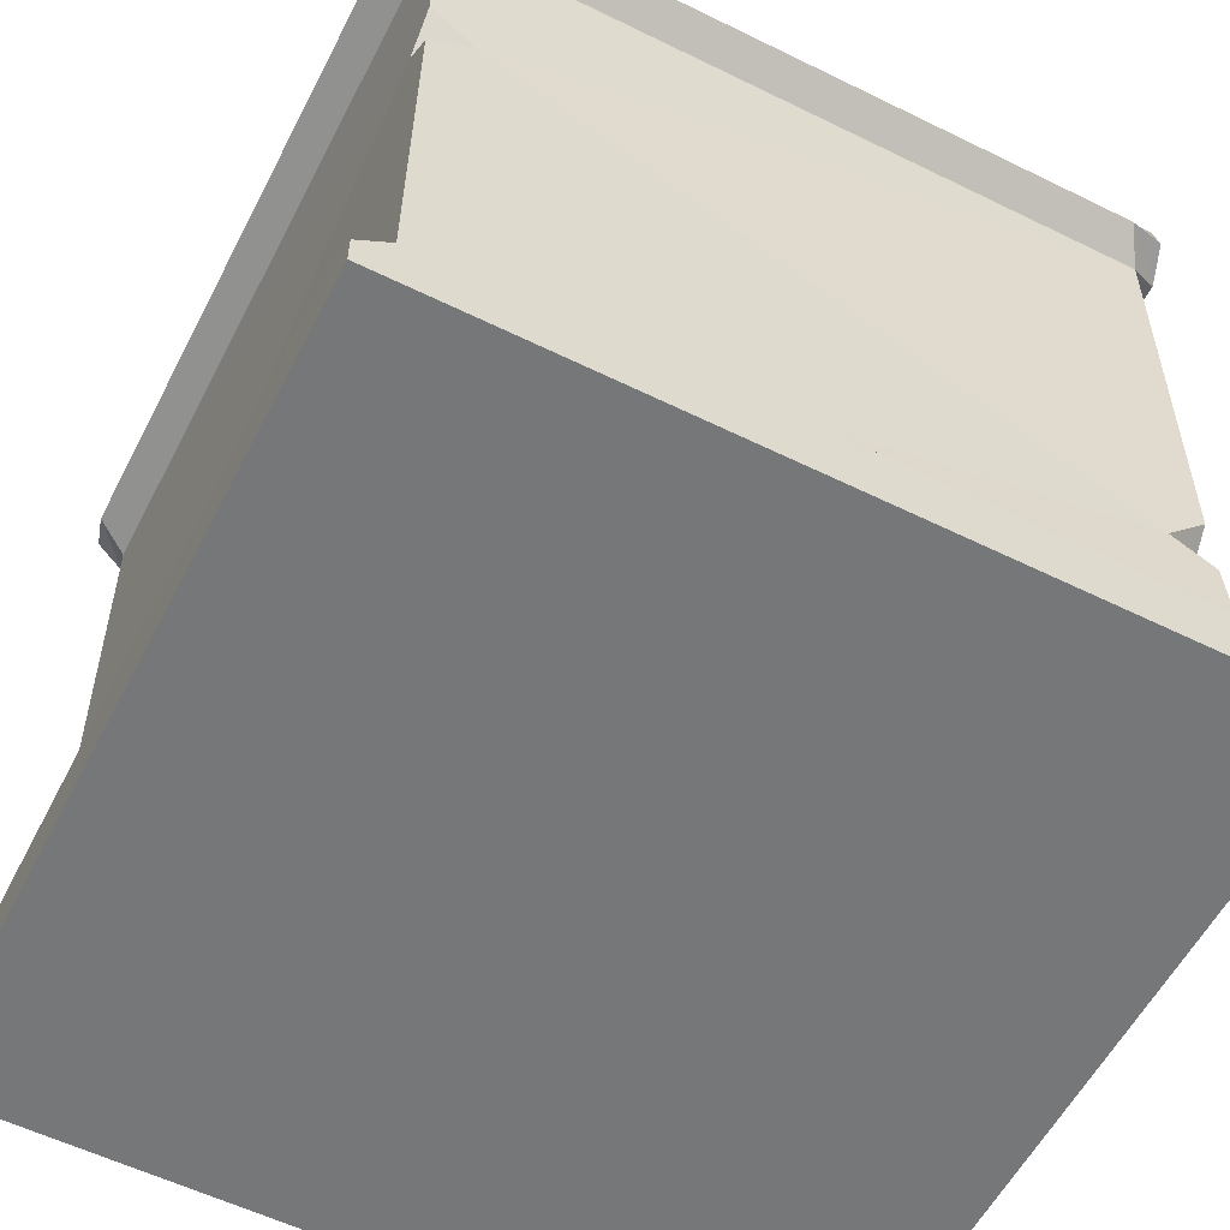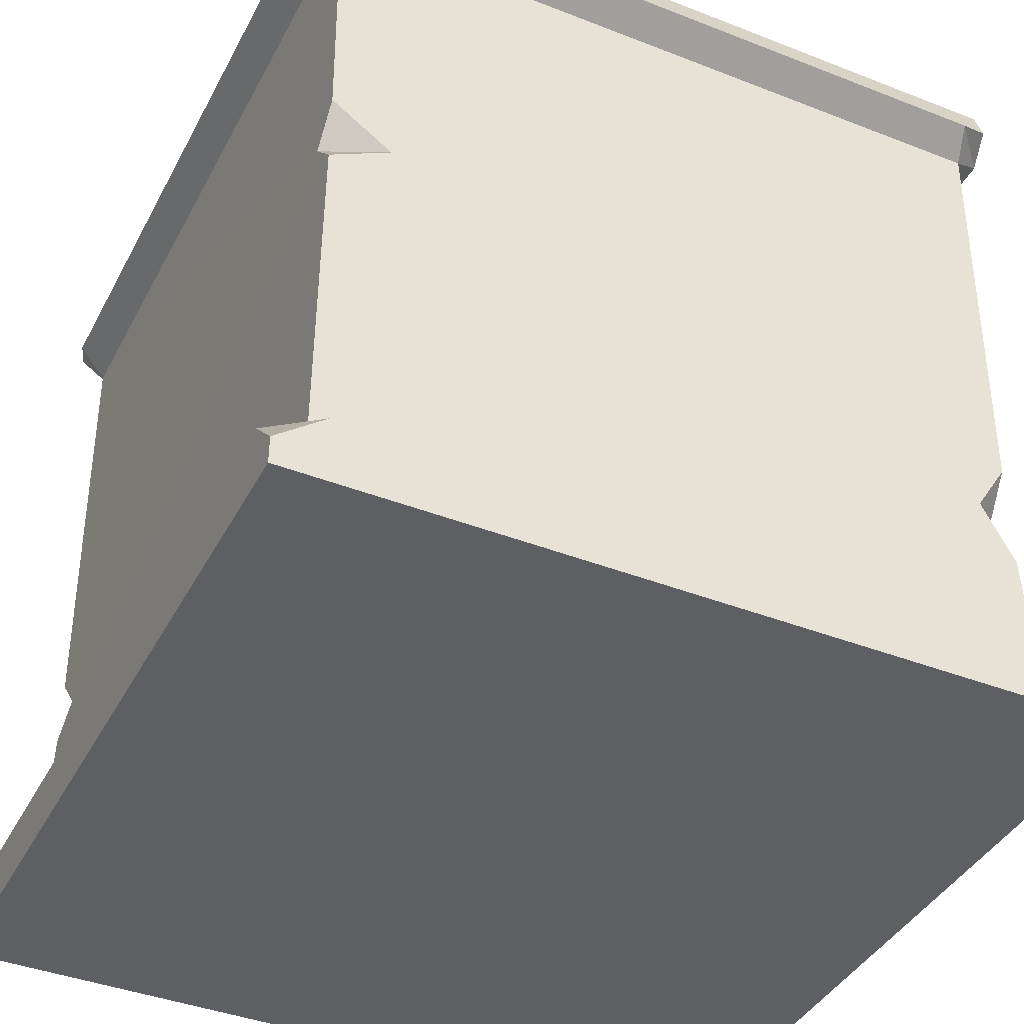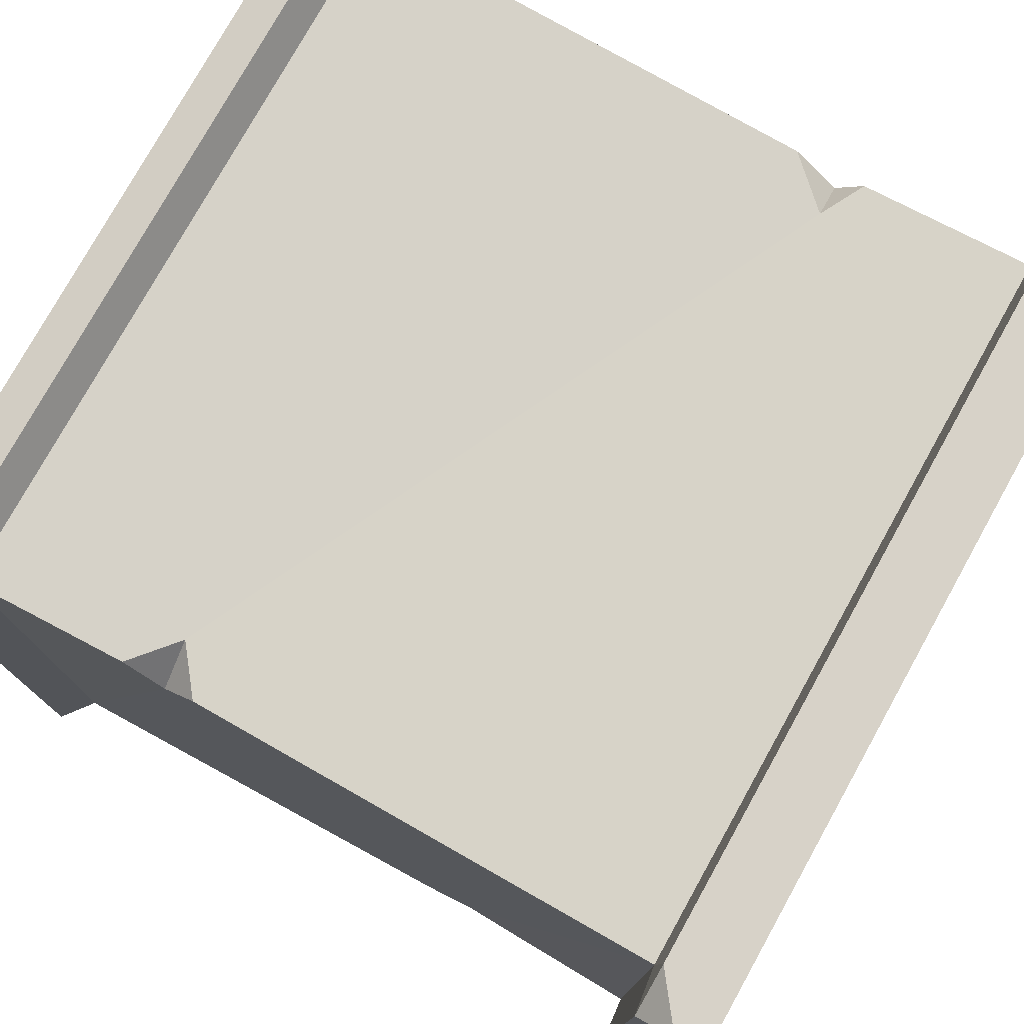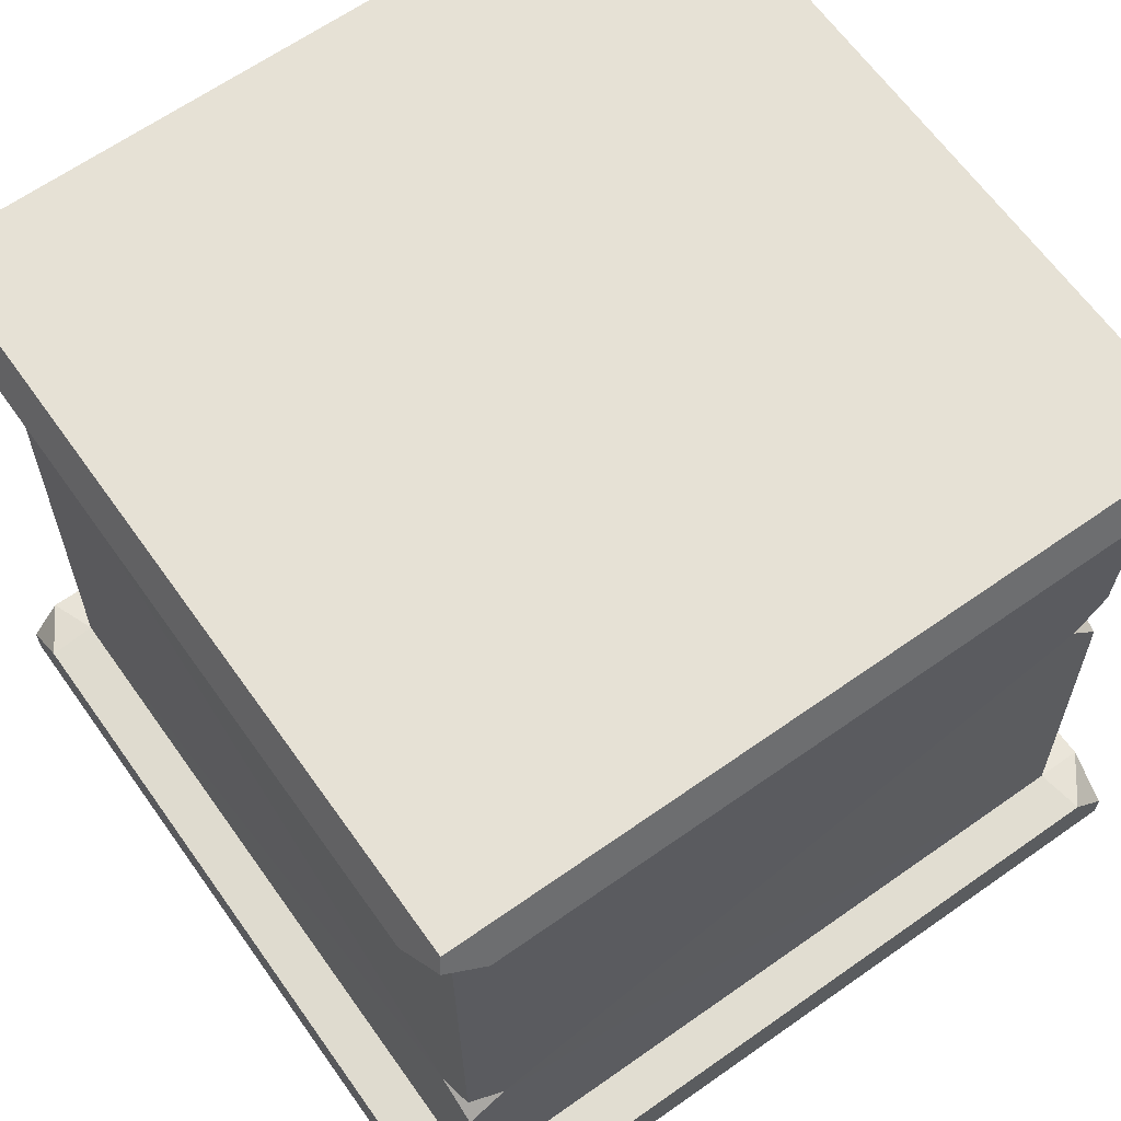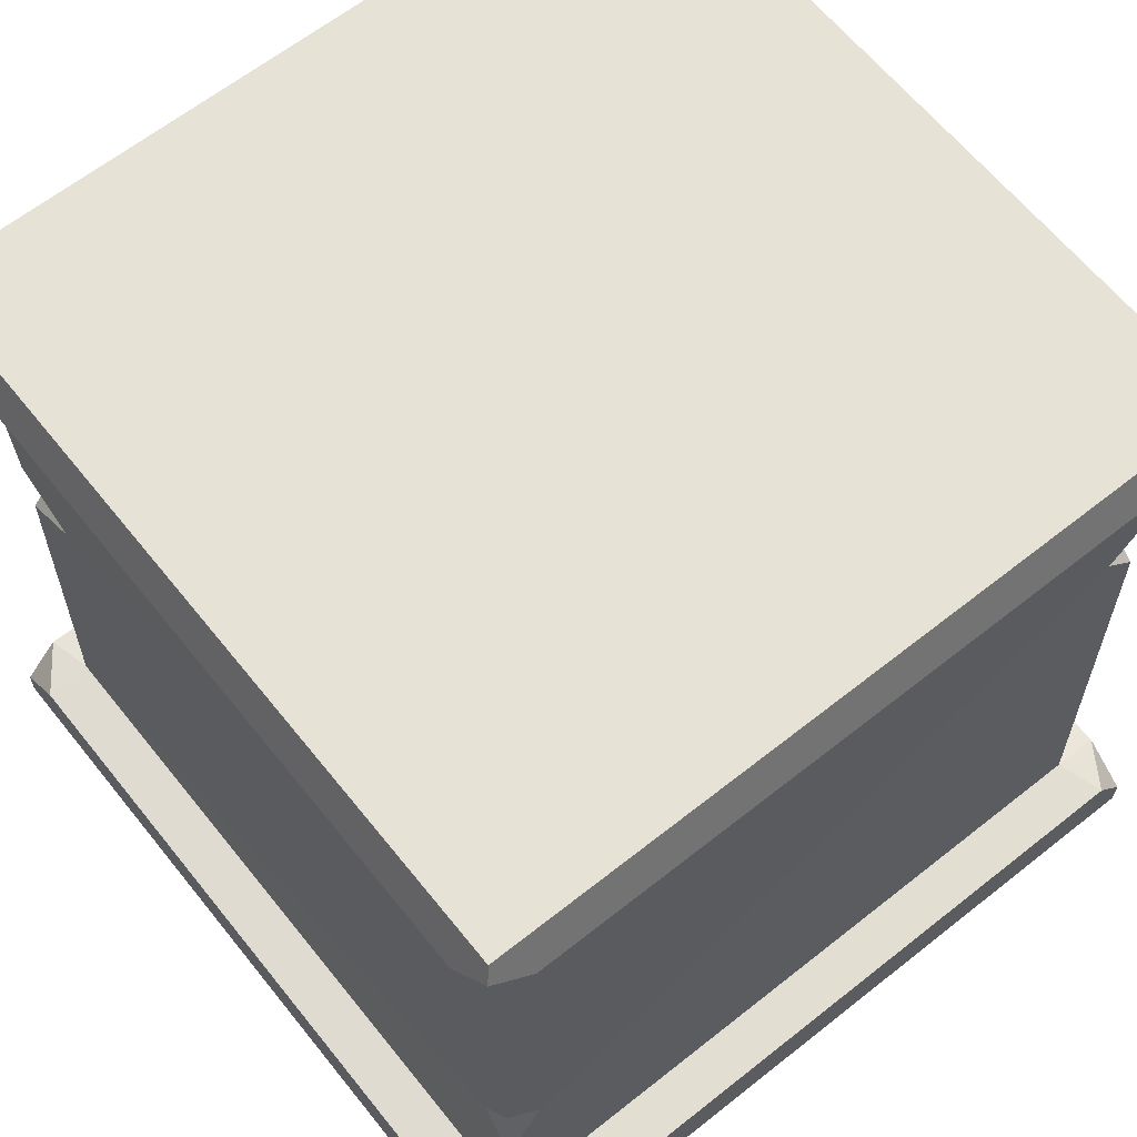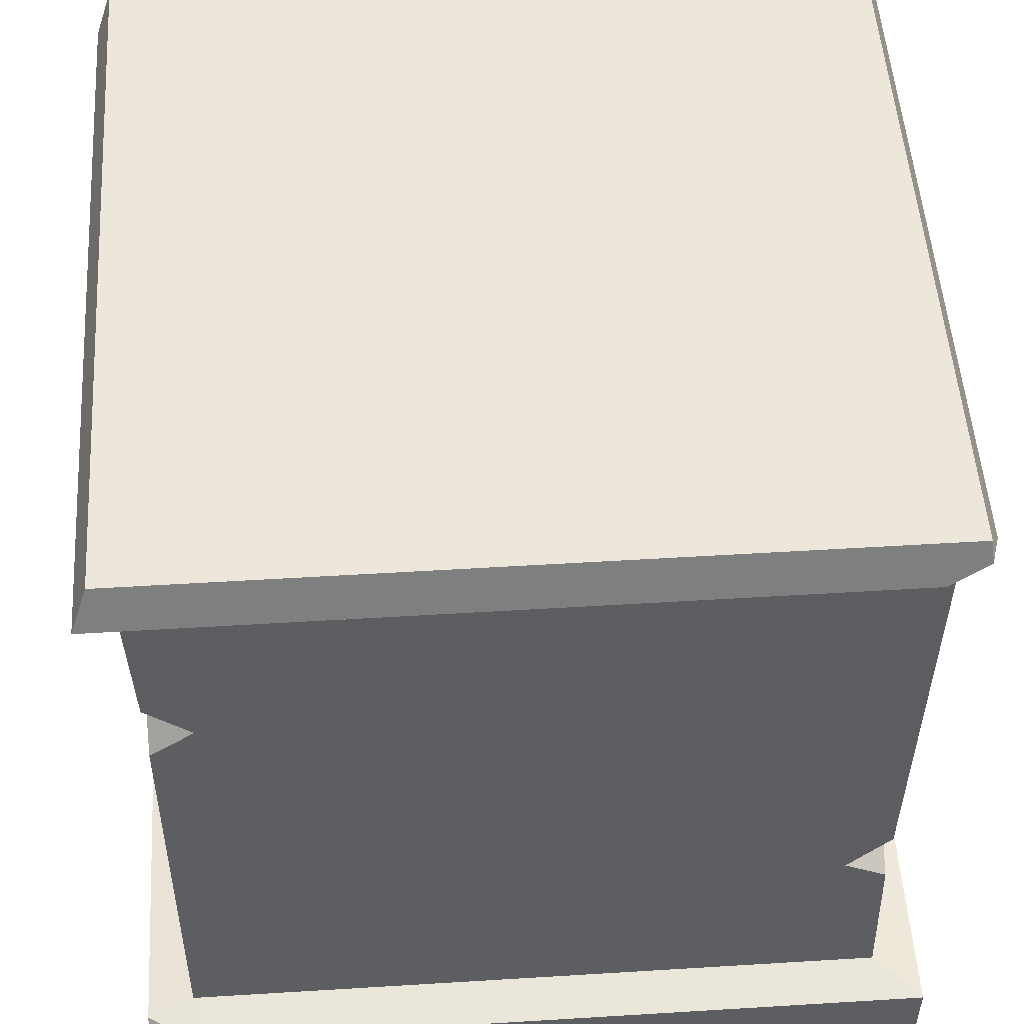
<metadata>
{"format":"obj","ext":"obj","renderer":"f3d","projection":"perspective","resolution":1024,"background":"white","views":[{"elev":-57.0,"azim":-27.1,"up":"+Y"},{"elev":-40.4,"azim":154.3,"up":"+Y"},{"elev":77.3,"azim":-60.9,"up":"+Z"},{"elev":64.2,"azim":54.6,"up":"+Y"},{"elev":63.4,"azim":-128.7,"up":"+Y"},{"elev":52.1,"azim":-3.8,"up":"+Y"}]}
</metadata>
<code>
v -123.6 0 -123.6
v -123.6 0 123.6
v -114.3 250 -114.3
v -114.3 250 114.3
v 114.3 250 -114.3
v 114.3 250 114.3
v 123.6 0 -123.6
v 123.6 0 123.6
v -106.1 237.8 -119.2
v -119.2 237.8 119.2
v 119.2 237.8 104.4
v 119.2 237.8 -119.2
v -123.6 20.12 -123.6
v -108.9 20.12 123.6
v 123.6 20.12 123.6
v 108.7 20.12 -123.6
v -109.2 21.79 -109.2
v -109.2 21.79 109.2
v -109.2 231.1 109.2
v -109.2 231.1 -109.2
v 109.2 21.79 109.2
v 109.2 231.1 109.2
v 109.2 231.1 -109.2
v 109.2 21.79 -109.2
v -107.9 162.4 107.9
v -107.9 184.3 107.9
v -107.9 172.6 97.74
v -94.55 172.7 107.9
v 107.9 154.4 -107.9
v 107.9 131.5 -107.9
v 89.39 141.4 -107.9
v 107.9 142.5 -98.36
v 107.9 93.77 107.9
v 107.9 72.64 107.9
v 107.9 80.35 95.9
v 94.73 79.67 107.9
v -107.9 63.21 -107.9
v -107.9 97.61 -107.9
v -107.9 80.79 -96.36
v -97.98 81.59 -107.9
v 115.5 241.7 115.5
v 103.4 237.8 119.2
v -123.6 8.985 123.6
v -123.6 20.12 114.3
v 123.6 8.387 -123.6
v 123.6 20.12 -112.3
v -115.9 242.1 -115.9
v -119.2 237.8 -104.7
f 9 48 47
f 3 4 6 5
f 5 6 41 11 12
f 7 8 2 1
f 10 42 41 6 4
f 12 9 47 3 5
f 17 18 39 37
f 28 36 33 22
f 24 35 34 21
f 31 40 38 20
f 1 2 43 44 13
f 2 8 15 14 43
f 16 46 45
f 7 1 13 16 45
f 18 44 14
f 20 48 9
f 22 11 42
f 24 46 16
f 26 27 28
f 31 32 30
f 33 36 35
f 35 36 34
f 38 40 39
f 39 40 37
f 29 32 31
f 28 27 25
f 41 42 11
f 44 43 14
f 14 15 21 18
f 45 46 15 8 7
f 16 13 17 24
f 15 46 24 21
f 32 22 33 35
f 32 35 24 30
f 23 22 32 29
f 28 22 19 26
f 18 21 34 36
f 18 36 28 25
f 39 27 20 38
f 39 18 25 27
f 20 27 26 19
f 31 20 23 29
f 24 17 37 40
f 24 40 31 30
f 13 44 18 17
f 47 48 10 4 3
f 9 12 23 20
f 10 48 20 19
f 12 11 22 23
f 22 42 10 19

</code>
